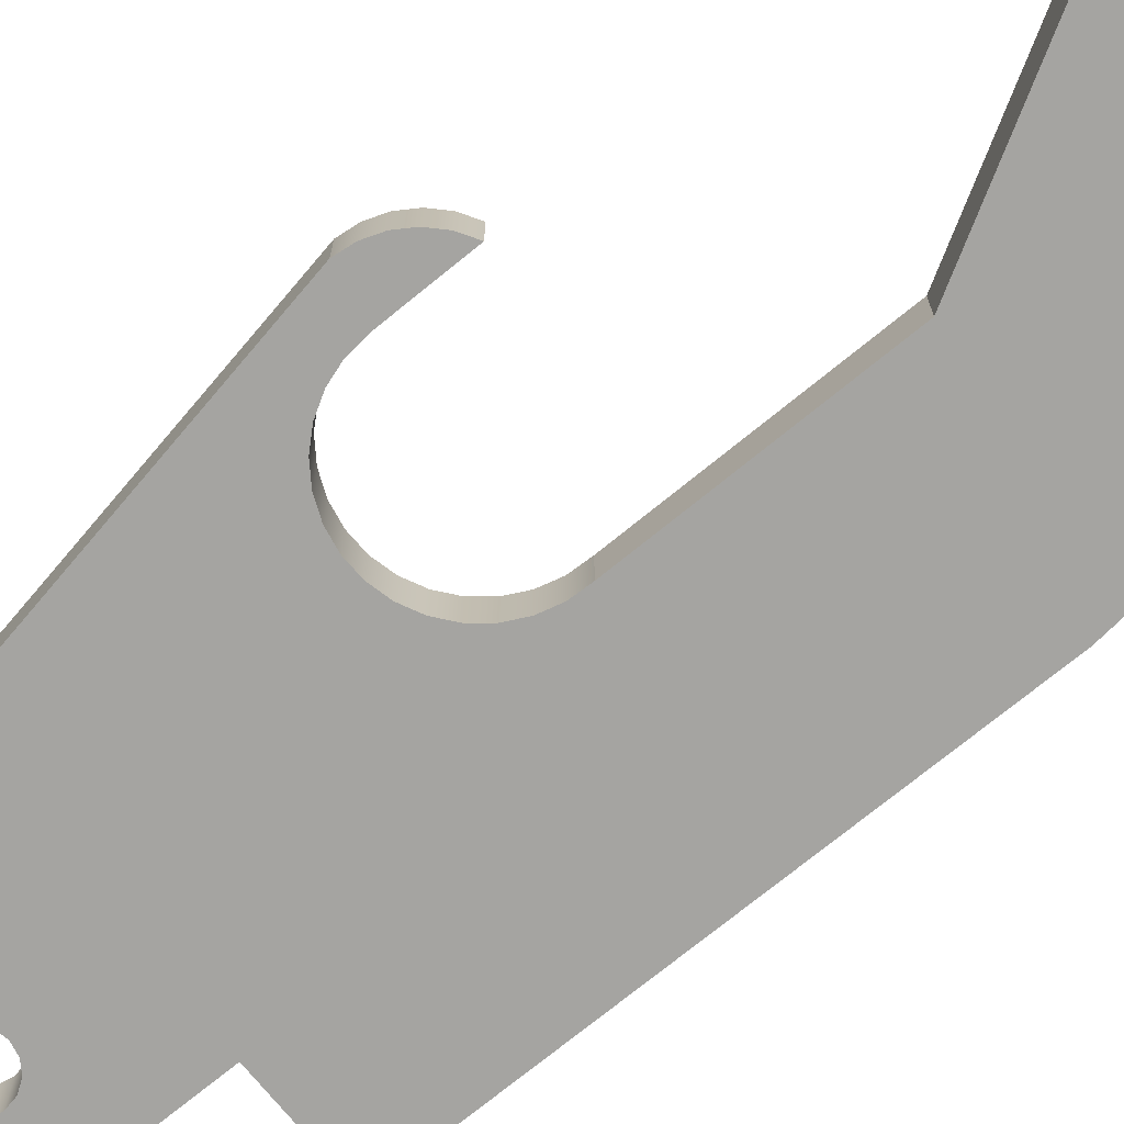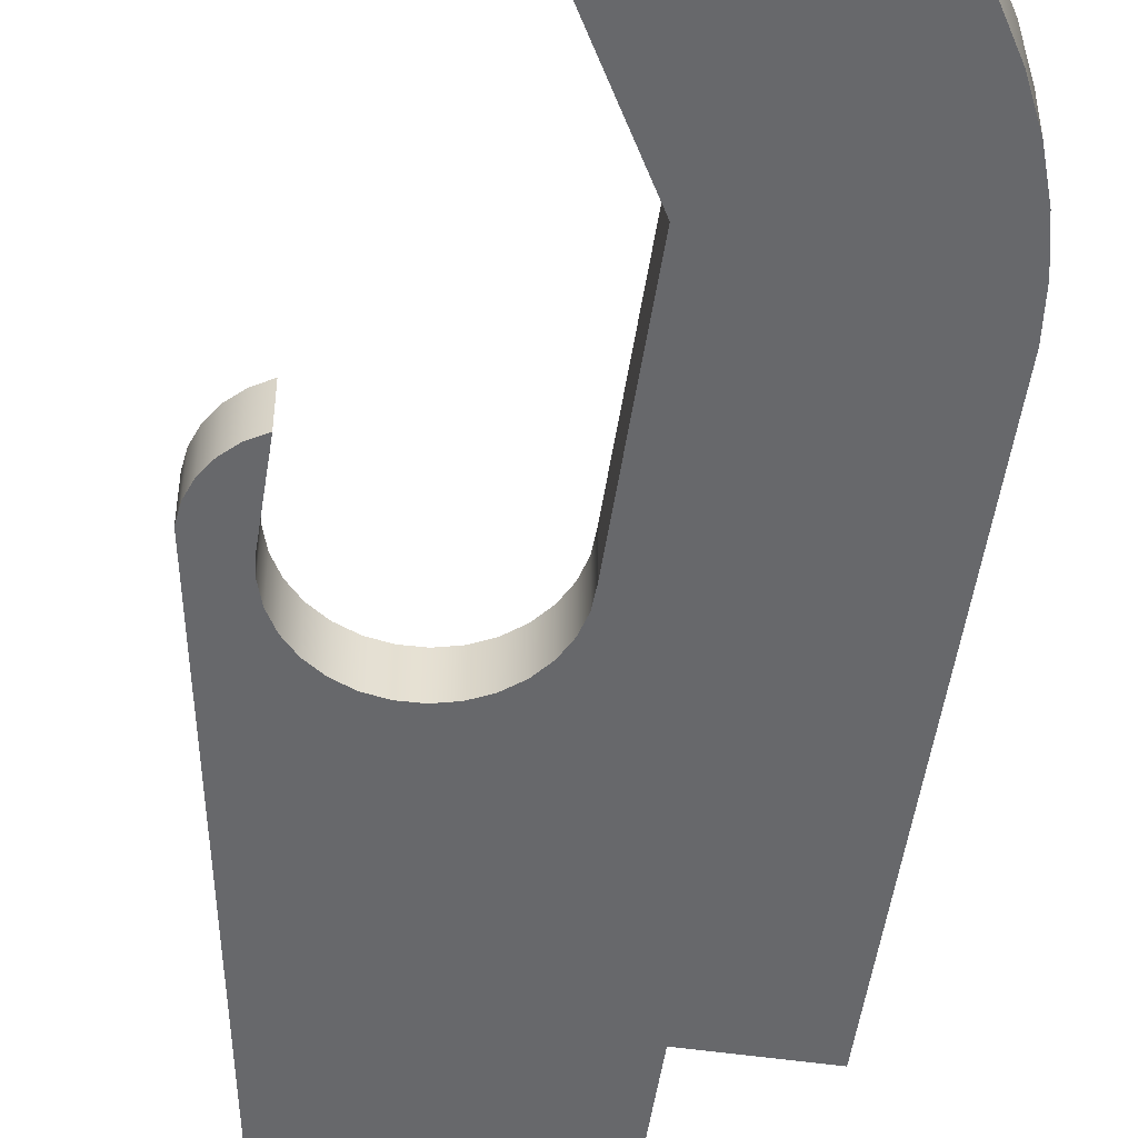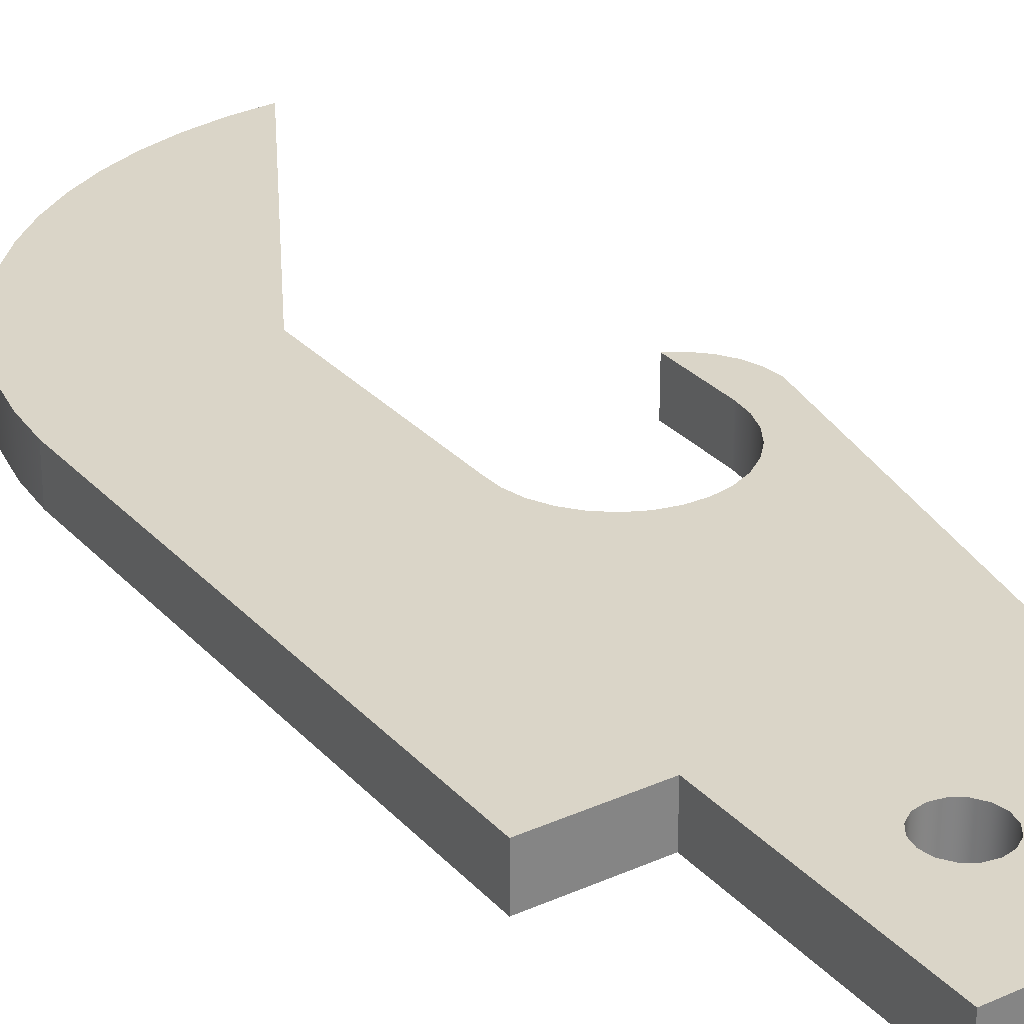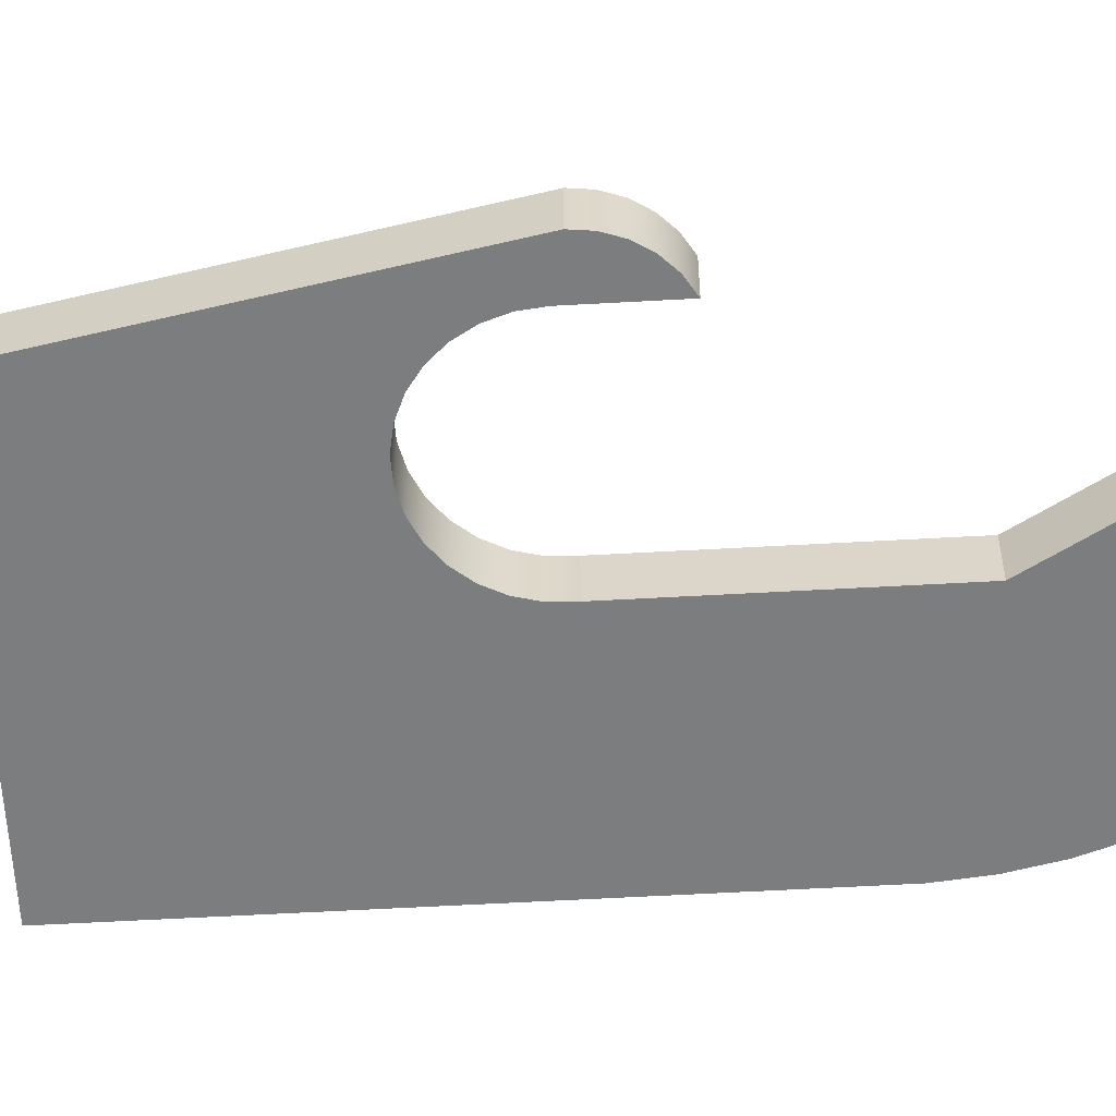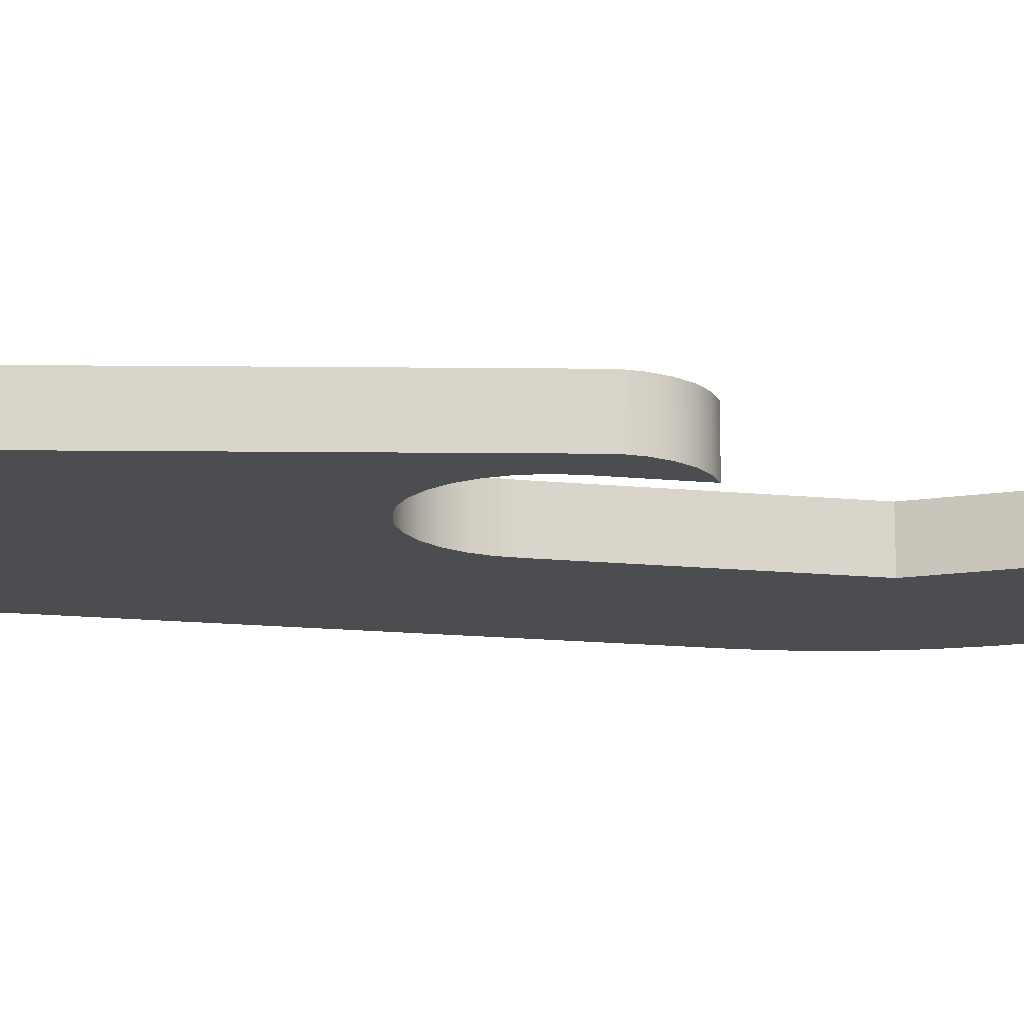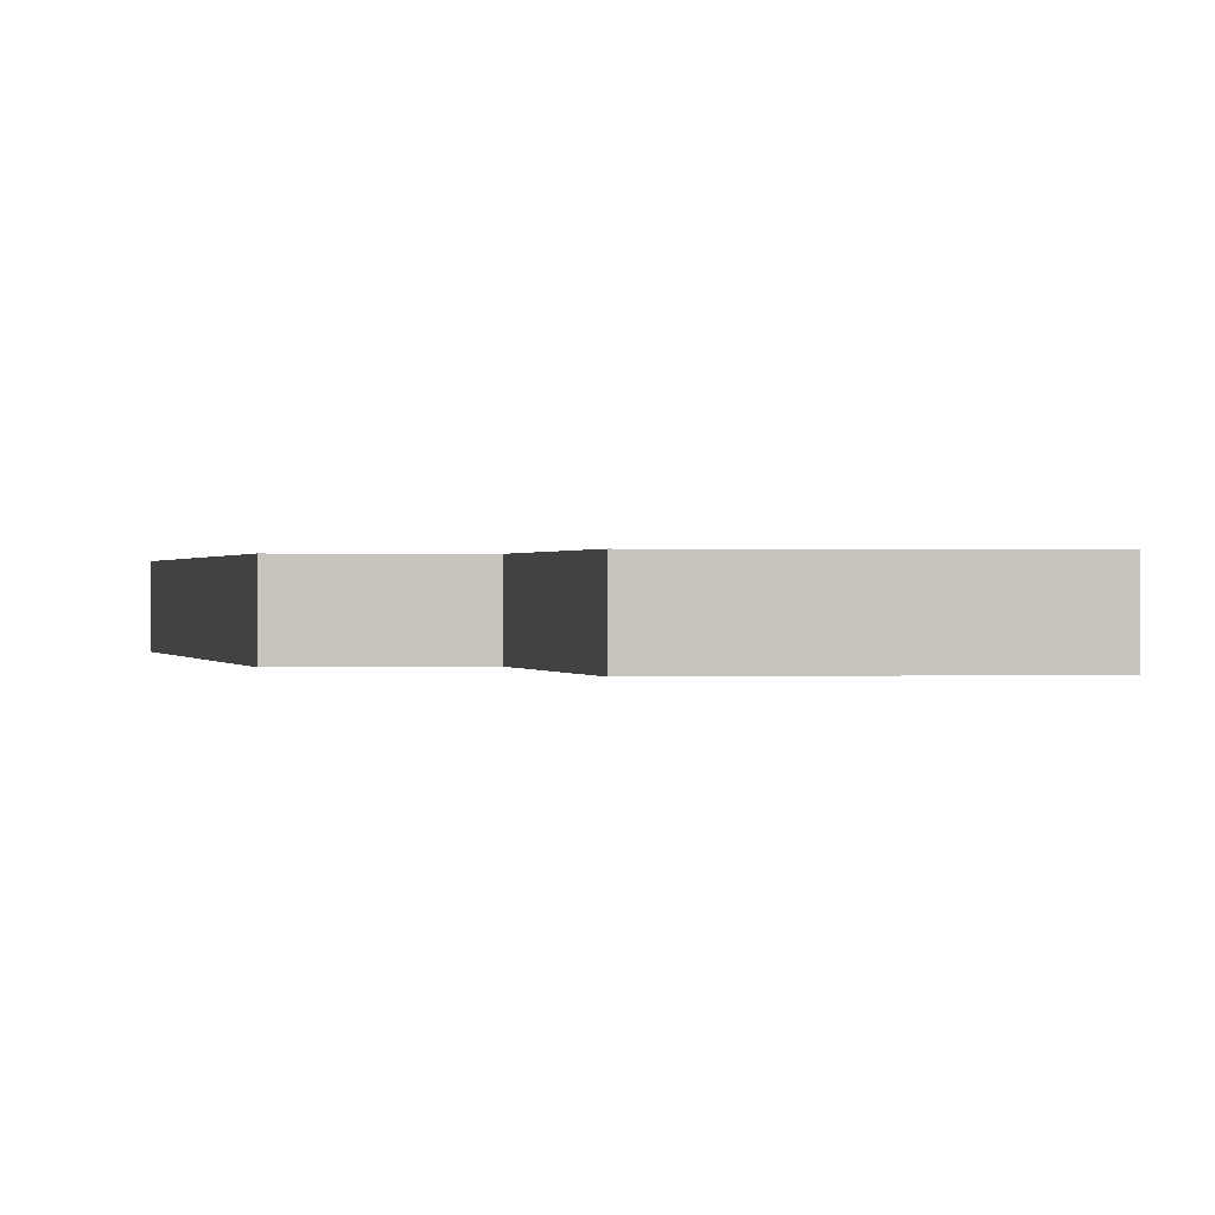
<metadata>
{"format":"obj","ext":"obj","renderer":"f3d","projection":"perspective","resolution":1024,"background":"white","views":[{"elev":-73.3,"azim":129.2,"up":"+Z"},{"elev":-52.3,"azim":171.3,"up":"+Z"},{"elev":29.2,"azim":-33.5,"up":"+Z"},{"elev":-59.0,"azim":93.3,"up":"+Z"},{"elev":-15.6,"azim":78.2,"up":"+Z"},{"elev":0.2,"azim":-10.7,"up":"+Z"}]}
</metadata>
<code>
v 1.4 1.9 0
v 1.394 1.957 0
v 1.374 2.01 0
v 1.344 2.058 0
v 1.303 2.098 0
v 1.254 2.127 0
v 1.254 2.127 0.16
v 1.303 2.098 0.16
v 1.344 2.058 0.16
v 1.374 2.01 0.16
v 1.394 1.957 0.16
v 1.4 1.9 0.16
v 0.55 0.4 0
v 0.5576 0.4383 0
v 0.5793 0.4707 0
v 0.6117 0.4924 0
v 0.65 0.5 0
v 0.6883 0.4924 0
v 0.7207 0.4707 0
v 0.7424 0.4383 0
v 0.75 0.4 0
v 0.7424 0.3617 0
v 0.7207 0.3293 0
v 0.6883 0.3076 0
v 0.65 0.3 0
v 0.6117 0.3076 0
v 0.5793 0.3293 0
v 0.5576 0.3617 0
v 0.55 0.4 0.16
v 0.5576 0.3617 0.16
v 0.5793 0.3293 0.16
v 0.6117 0.3076 0.16
v 0.65 0.3 0.16
v 0.6883 0.3076 0.16
v 0.7207 0.3293 0.16
v 0.7424 0.3617 0.16
v 0.75 0.4 0.16
v 0.7424 0.4383 0.16
v 0.7207 0.4707 0.16
v 0.6883 0.4924 0.16
v 0.65 0.5 0.16
v 0.6117 0.4924 0.16
v 0.5793 0.4707 0.16
v 0.5576 0.4383 0.16
v 0.55 0.4 0
v 0.55 0.4 0.16
v 1.254 1.869 0
v 1.247 1.805 0
v 1.227 1.745 0
v 1.195 1.69 0
v 1.151 1.643 0
v 1.099 1.606 0
v 1.039 1.581 0
v 0.9766 1.57 0
v 0.9126 1.572 0
v 0.8506 1.587 0
v 0.7932 1.616 0
v 0.7432 1.656 0
v 0.7027 1.705 0
v 0.6737 1.762 0
v 0.6574 1.824 0
v 0.6547 1.888 0
v 0.6547 1.888 0.16
v 0.6574 1.824 0.16
v 0.6737 1.762 0.16
v 0.7027 1.705 0.16
v 0.7432 1.656 0.16
v 0.7932 1.616 0.16
v 0.8506 1.587 0.16
v 0.9126 1.572 0.16
v 0.9766 1.57 0.16
v 1.039 1.581 0.16
v 1.099 1.606 0.16
v 1.151 1.643 0.16
v 1.195 1.69 0.16
v 1.227 1.745 0.16
v 1.247 1.805 0.16
v 1.254 1.869 0.16
v 0 0.8 0
v 0 0.8 0.16
v 0 2.498 0.16
v 0 2.498 0
v 0.35 0.8 0
v 0.35 0 0
v 0.35 0 0.16
v 0.35 0.8 0.16
v 0.6547 1.888 0
v 0.6547 2.65 0
v 0.6547 2.65 0.16
v 0.6547 1.888 0.16
v 0.35 0.8 0.16
v 0.35 0 0.16
v 1.044 0 0.16
v 1.4 1.9 0.16
v 1.394 1.957 0.16
v 1.374 2.01 0.16
v 1.344 2.058 0.16
v 1.303 2.098 0.16
v 1.254 2.127 0.16
v 1.254 1.869 0.16
v 1.247 1.805 0.16
v 1.227 1.745 0.16
v 1.195 1.69 0.16
v 1.151 1.643 0.16
v 1.099 1.606 0.16
v 1.039 1.581 0.16
v 0.9766 1.57 0.16
v 0.9126 1.572 0.16
v 0.8506 1.587 0.16
v 0.7932 1.616 0.16
v 0.7432 1.656 0.16
v 0.7027 1.705 0.16
v 0.6737 1.762 0.16
v 0.6574 1.824 0.16
v 0.6547 1.888 0.16
v 0.6547 2.65 0.16
v 1.25 3.7 0.16
v 1.113 3.693 0.16
v 0.9785 3.67 0.16
v 0.8468 3.633 0.16
v 0.7199 3.582 0.16
v 0.5993 3.517 0.16
v 0.4866 3.44 0.16
v 0.3829 3.351 0.16
v 0.2897 3.251 0.16
v 0.2079 3.141 0.16
v 0.1386 3.023 0.16
v 0.08253 2.898 0.16
v 0.04045 2.768 0.16
v 0.01283 2.634 0.16
v 0 2.498 0.16
v 0 0.8 0.16
v 0.55 0.4 0.16
v 0.5576 0.4383 0.16
v 0.5793 0.4707 0.16
v 0.6117 0.4924 0.16
v 0.65 0.5 0.16
v 0.6883 0.4924 0.16
v 0.7207 0.4707 0.16
v 0.7424 0.4383 0.16
v 0.75 0.4 0.16
v 0.7424 0.3617 0.16
v 0.7207 0.3293 0.16
v 0.6883 0.3076 0.16
v 0.65 0.3 0.16
v 0.6117 0.3076 0.16
v 0.5793 0.3293 0.16
v 0.5576 0.3617 0.16
v 0 0.8 0
v 0.35 0.8 0
v 0.35 0.8 0.16
v 0 0.8 0.16
v 1.254 2.127 0
v 1.254 1.869 0
v 1.254 1.869 0.16
v 1.254 2.127 0.16
v 1.044 0 0
v 1.4 1.9 0
v 1.4 1.9 0.16
v 1.044 0 0.16
v 1.25 3.7 0
v 1.113 3.693 0
v 0.9785 3.67 0
v 0.8468 3.633 0
v 0.7199 3.582 0
v 0.5993 3.517 0
v 0.4866 3.44 0
v 0.3829 3.351 0
v 0.2897 3.251 0
v 0.2079 3.141 0
v 0.1386 3.023 0
v 0.08253 2.898 0
v 0.04045 2.768 0
v 0.01283 2.634 0
v 0 2.498 0
v 0 2.498 0.16
v 0.01283 2.634 0.16
v 0.04045 2.768 0.16
v 0.08253 2.898 0.16
v 0.1386 3.023 0.16
v 0.2079 3.141 0.16
v 0.2897 3.251 0.16
v 0.3829 3.351 0.16
v 0.4866 3.44 0.16
v 0.5993 3.517 0.16
v 0.7199 3.582 0.16
v 0.8468 3.633 0.16
v 0.9785 3.67 0.16
v 1.113 3.693 0.16
v 1.25 3.7 0.16
v 0.35 0 0.16
v 0.35 0 0
v 1.044 0 0
v 1.044 0 0.16
v 0.6547 2.65 0
v 1.25 3.7 0
v 1.25 3.7 0.16
v 0.6547 2.65 0.16
v 0.35 0 0
v 0.35 0.8 0
v 0 0.8 0
v 0 2.498 0
v 0.01283 2.634 0
v 0.04045 2.768 0
v 0.08253 2.898 0
v 0.1386 3.023 0
v 0.2079 3.141 0
v 0.2897 3.251 0
v 0.3829 3.351 0
v 0.4866 3.44 0
v 0.5993 3.517 0
v 0.7199 3.582 0
v 0.8468 3.633 0
v 0.9785 3.67 0
v 1.113 3.693 0
v 1.25 3.7 0
v 0.6547 2.65 0
v 0.6547 1.888 0
v 0.6574 1.824 0
v 0.6737 1.762 0
v 0.7027 1.705 0
v 0.7432 1.656 0
v 0.7932 1.616 0
v 0.8506 1.587 0
v 0.9126 1.572 0
v 0.9766 1.57 0
v 1.039 1.581 0
v 1.099 1.606 0
v 1.151 1.643 0
v 1.195 1.69 0
v 1.227 1.745 0
v 1.247 1.805 0
v 1.254 1.869 0
v 1.254 2.127 0
v 1.303 2.098 0
v 1.344 2.058 0
v 1.374 2.01 0
v 1.394 1.957 0
v 1.4 1.9 0
v 1.044 0 0
v 0.55 0.4 0
v 0.5576 0.3617 0
v 0.5793 0.3293 0
v 0.6117 0.3076 0
v 0.65 0.3 0
v 0.6883 0.3076 0
v 0.7207 0.3293 0
v 0.7424 0.3617 0
v 0.75 0.4 0
v 0.7424 0.4383 0
v 0.7207 0.4707 0
v 0.6883 0.4924 0
v 0.65 0.5 0
v 0.6117 0.4924 0
v 0.5793 0.4707 0
v 0.5576 0.4383 0
f 12 1 11
f 11 1 2
f 11 2 10
f 10 2 3
f 10 3 9
f 9 3 4
f 9 4 8
f 8 4 5
f 8 5 7
f 7 5 6
f 14 44 13
f 13 44 46
f 45 29 28
f 28 29 30
f 28 30 27
f 27 30 31
f 27 31 26
f 26 31 32
f 26 32 25
f 25 32 33
f 25 33 24
f 24 33 34
f 24 34 23
f 23 34 35
f 23 35 22
f 22 35 36
f 22 36 21
f 21 36 37
f 21 37 20
f 20 37 38
f 20 38 19
f 19 38 39
f 19 39 18
f 18 39 40
f 18 40 17
f 17 40 41
f 17 41 16
f 16 41 42
f 16 42 15
f 15 42 43
f 15 43 14
f 14 43 44
f 78 47 77
f 77 47 48
f 77 48 76
f 76 48 49
f 76 49 75
f 75 49 50
f 75 50 74
f 74 50 51
f 74 51 73
f 73 51 52
f 73 52 72
f 72 52 53
f 72 53 71
f 71 53 54
f 71 54 70
f 70 54 55
f 70 55 69
f 69 55 56
f 69 56 68
f 68 56 57
f 68 57 67
f 67 57 58
f 67 58 66
f 66 58 59
f 66 59 65
f 65 59 60
f 65 60 64
f 64 60 61
f 64 61 63
f 63 61 62
f 80 81 79
f 79 81 82
f 83 84 86
f 86 84 85
f 87 88 90
f 90 88 89
f 92 133 91
f 91 133 134
f 91 134 135
f 93 145 92
f 92 145 146
f 92 146 147
f 94 103 93
f 93 103 104
f 93 104 105
f 95 100 94
f 94 100 101
f 94 101 102
f 95 96 100
f 100 96 97
f 100 97 98
f 98 99 100
f 102 103 94
f 105 106 93
f 93 106 140
f 93 140 141
f 106 107 140
f 140 107 108
f 140 108 139
f 139 108 109
f 139 109 138
f 138 109 110
f 138 110 137
f 137 110 111
f 137 111 136
f 136 111 91
f 136 91 135
f 111 112 91
f 91 112 113
f 91 113 114
f 91 114 131
f 131 114 115
f 131 115 116
f 117 118 116
f 116 118 119
f 116 119 120
f 120 121 116
f 116 121 122
f 116 122 123
f 123 124 116
f 116 124 125
f 116 125 126
f 126 127 116
f 116 127 128
f 116 128 129
f 129 130 116
f 116 130 131
f 131 132 91
f 141 142 93
f 93 142 143
f 93 143 144
f 144 145 93
f 147 148 92
f 92 148 133
f 149 150 152
f 152 150 151
f 153 154 156
f 156 154 155
f 157 158 160
f 160 158 159
f 190 161 189
f 189 161 162
f 189 162 188
f 188 162 163
f 188 163 187
f 187 163 164
f 187 164 186
f 186 164 165
f 186 165 185
f 185 165 166
f 185 166 184
f 184 166 167
f 184 167 183
f 183 167 168
f 183 168 182
f 182 168 169
f 182 169 181
f 181 169 170
f 181 170 180
f 180 170 171
f 180 171 179
f 179 171 172
f 179 172 178
f 178 172 173
f 178 173 177
f 177 173 174
f 177 174 176
f 176 174 175
f 192 193 191
f 191 193 194
f 195 196 198
f 198 196 197
f 200 241 199
f 199 241 242
f 199 242 243
f 201 202 200
f 200 202 219
f 200 219 220
f 203 217 202
f 202 217 218
f 202 218 219
f 203 204 217
f 217 204 205
f 217 205 206
f 206 207 217
f 217 207 208
f 217 208 209
f 209 210 217
f 217 210 211
f 217 211 212
f 212 213 217
f 217 213 214
f 217 214 215
f 215 216 217
f 220 221 200
f 200 221 222
f 200 222 254
f 254 222 253
f 253 222 223
f 253 223 252
f 252 223 224
f 252 224 251
f 251 224 225
f 251 225 250
f 250 225 226
f 250 226 227
f 250 227 240
f 240 227 228
f 240 228 229
f 229 230 240
f 240 230 239
f 239 230 231
f 239 231 232
f 232 233 239
f 239 233 238
f 238 233 237
f 237 233 236
f 236 233 235
f 235 233 234
f 199 245 240
f 240 245 246
f 240 246 247
f 243 244 199
f 199 244 245
f 247 248 240
f 240 248 249
f 240 249 250
f 254 255 200
f 200 255 256
f 200 256 241

</code>
